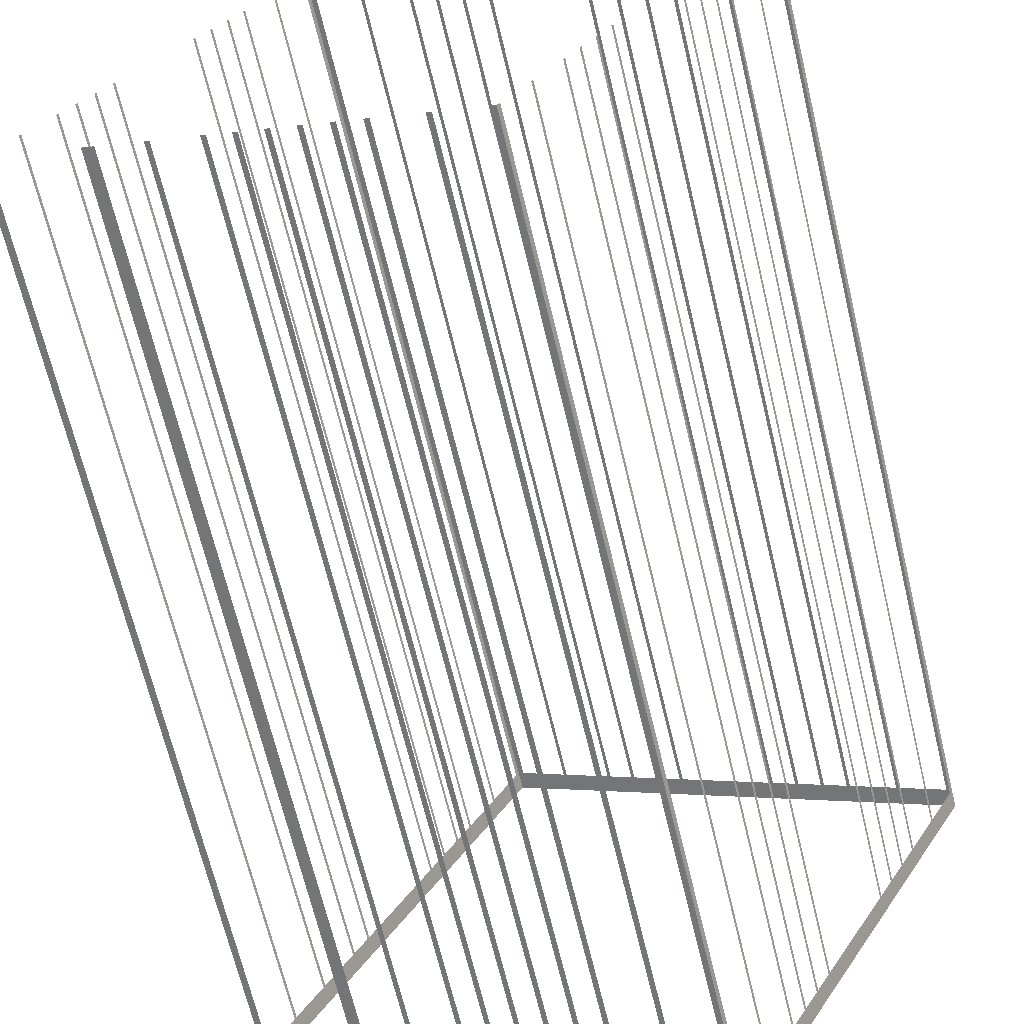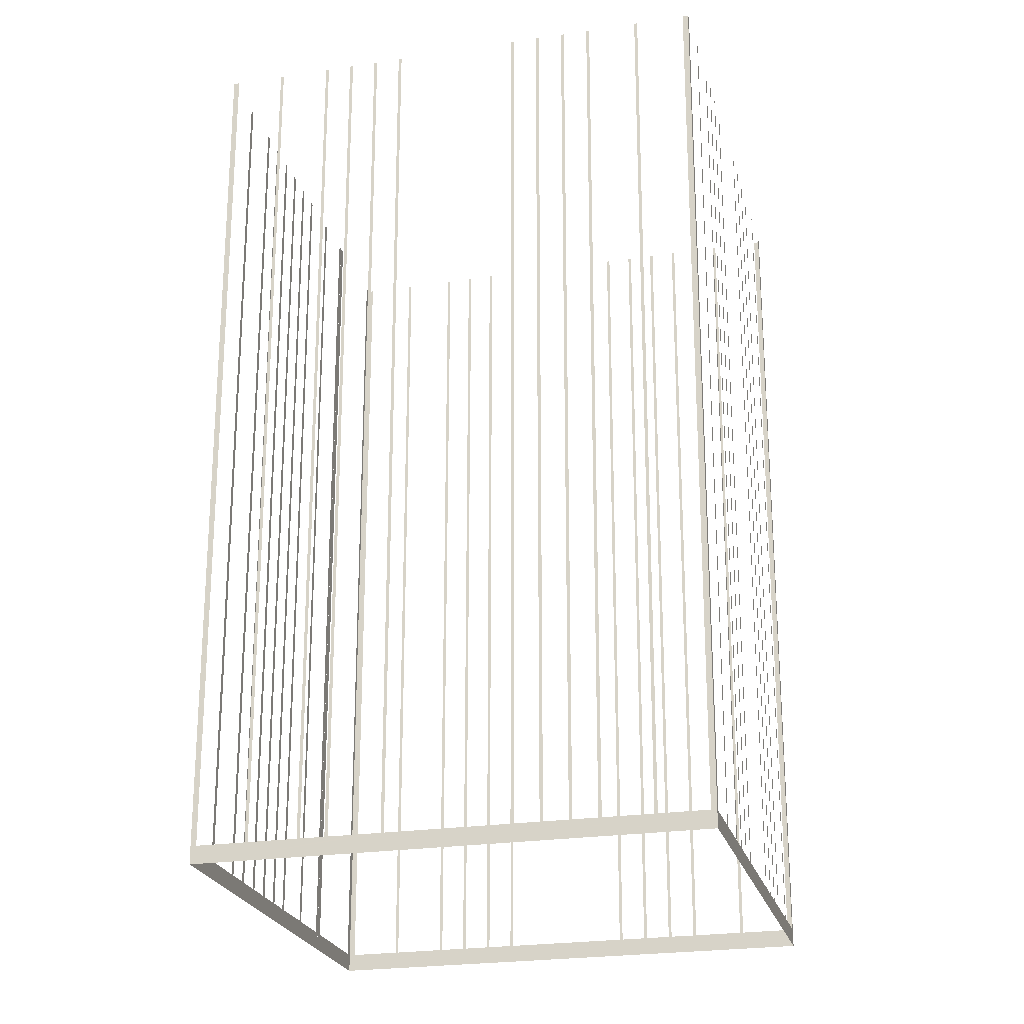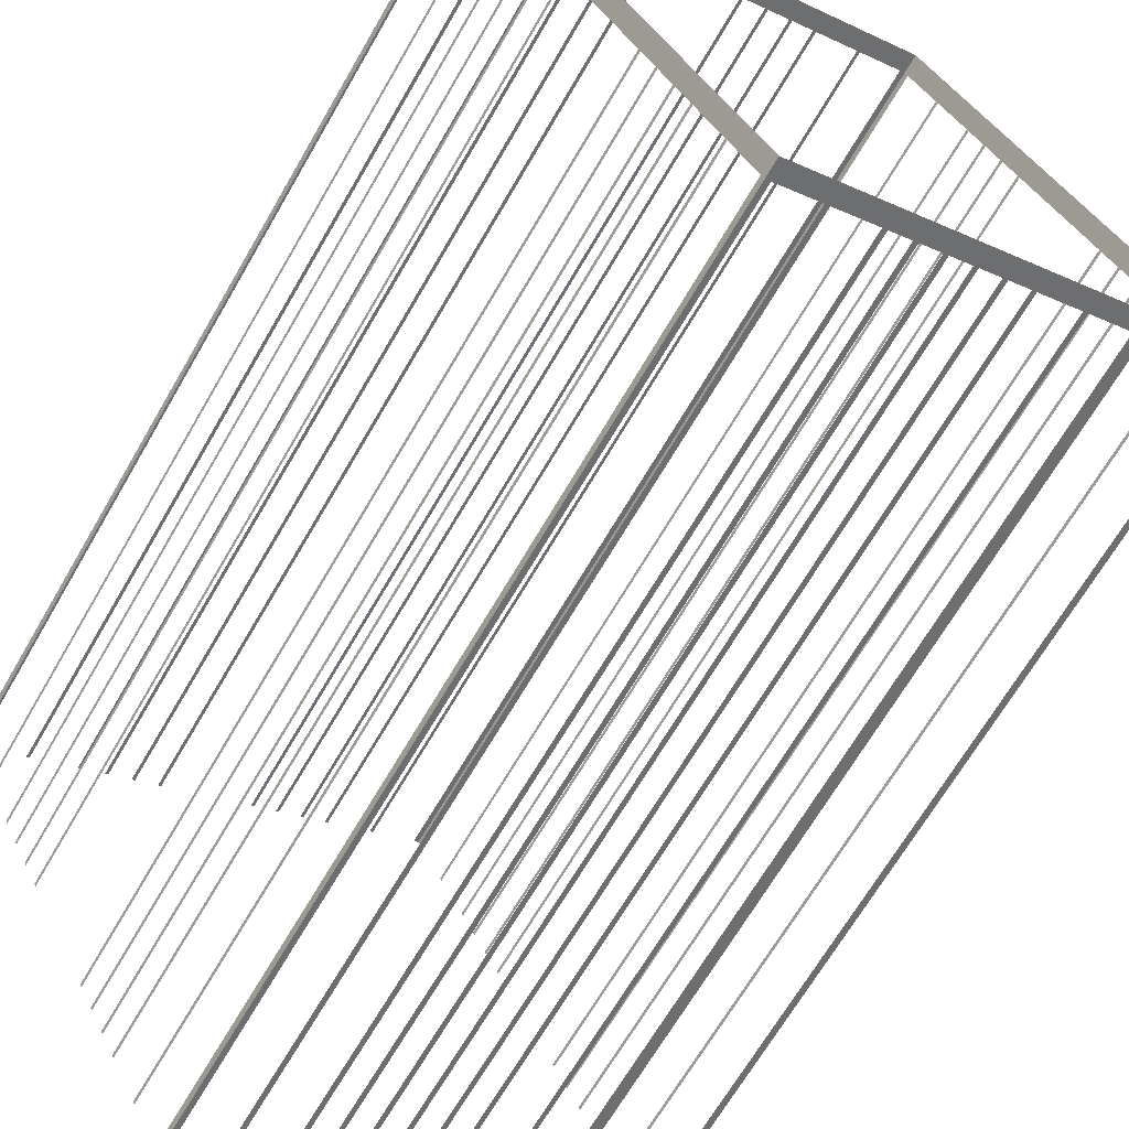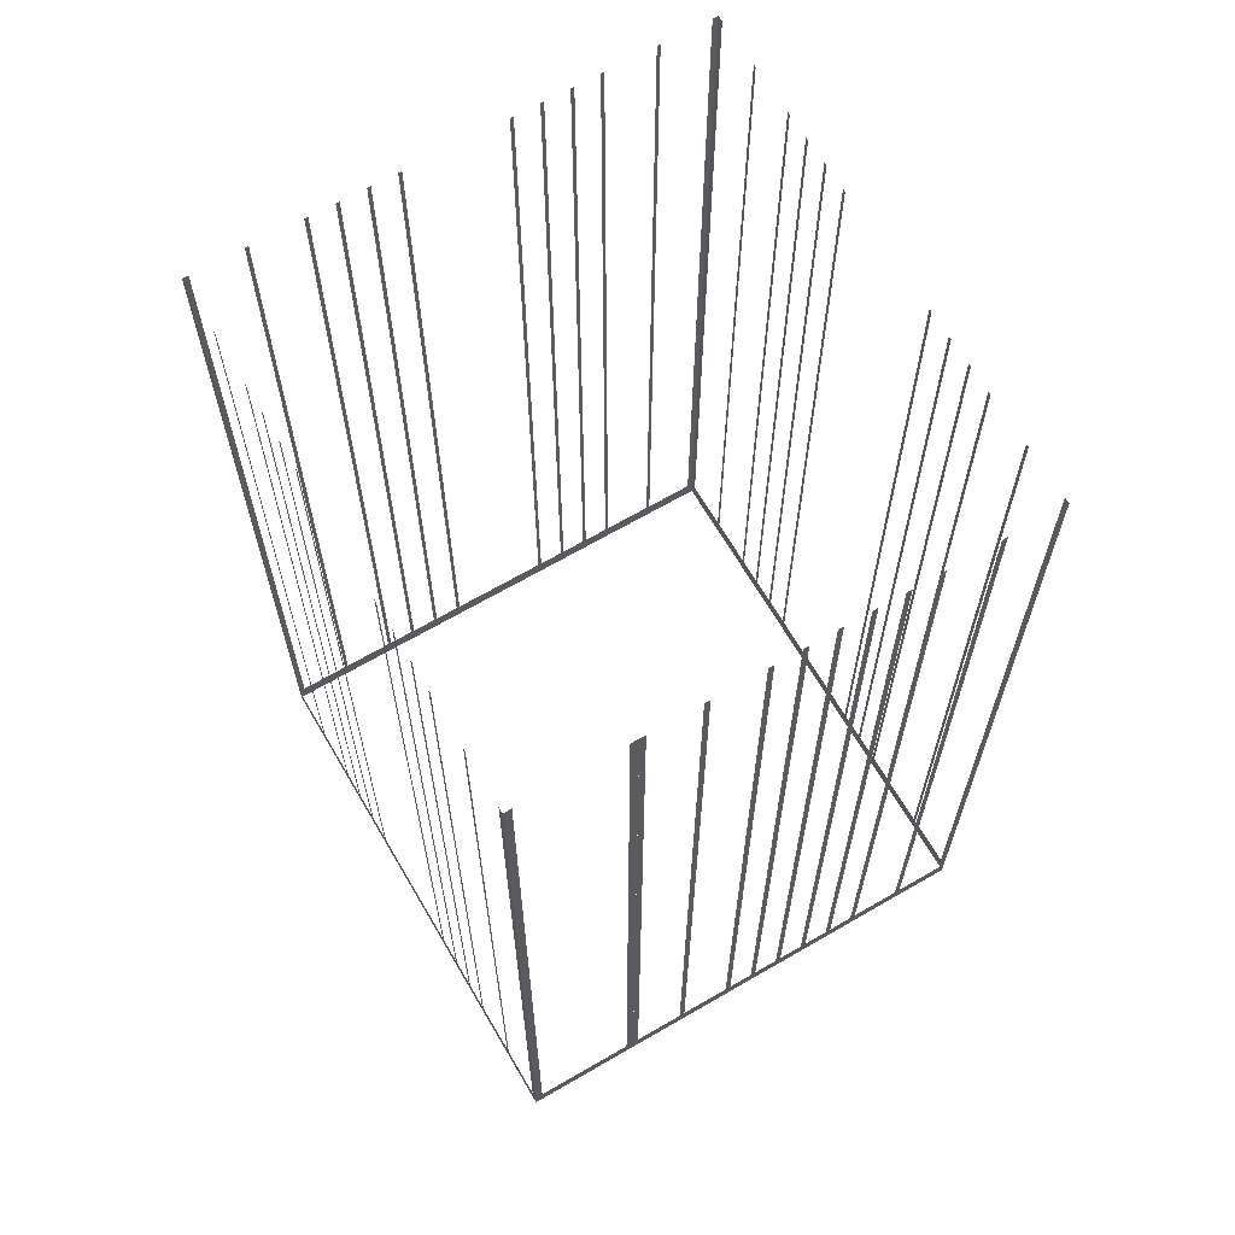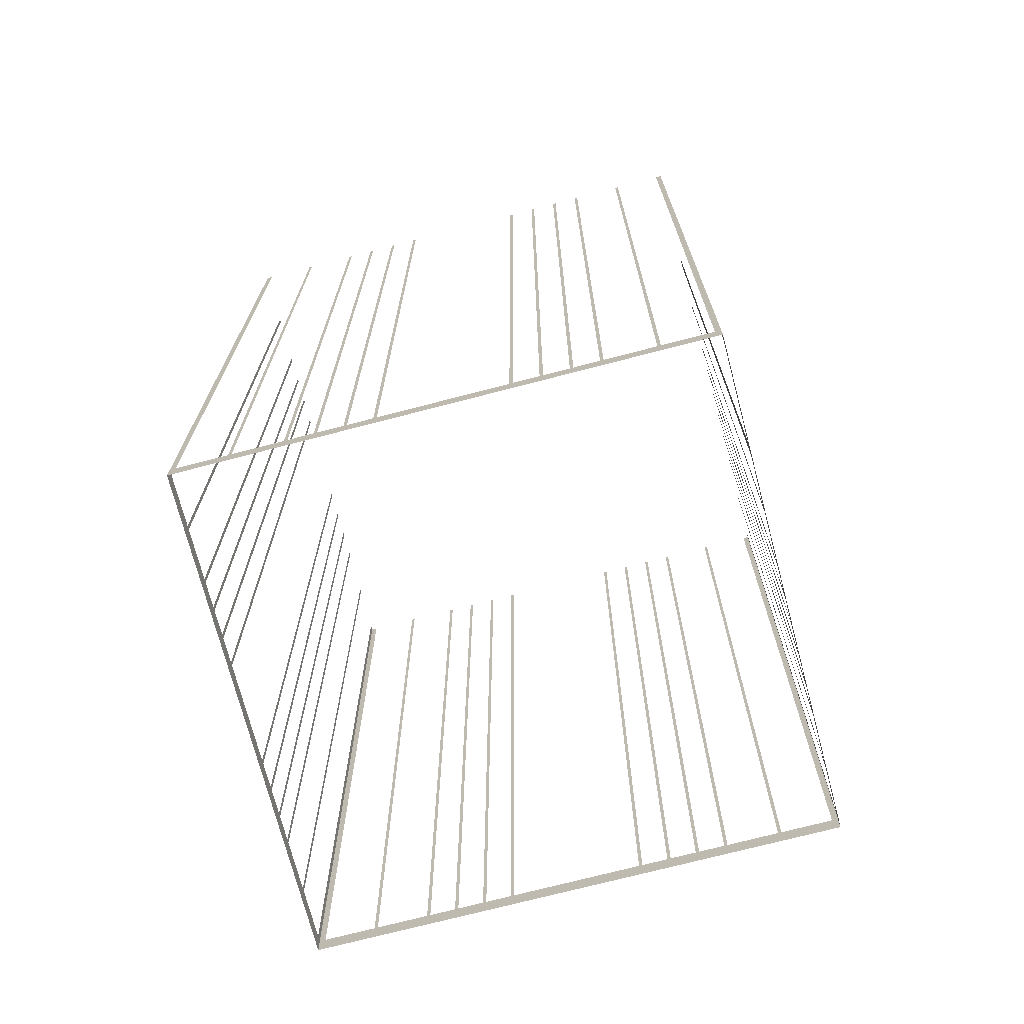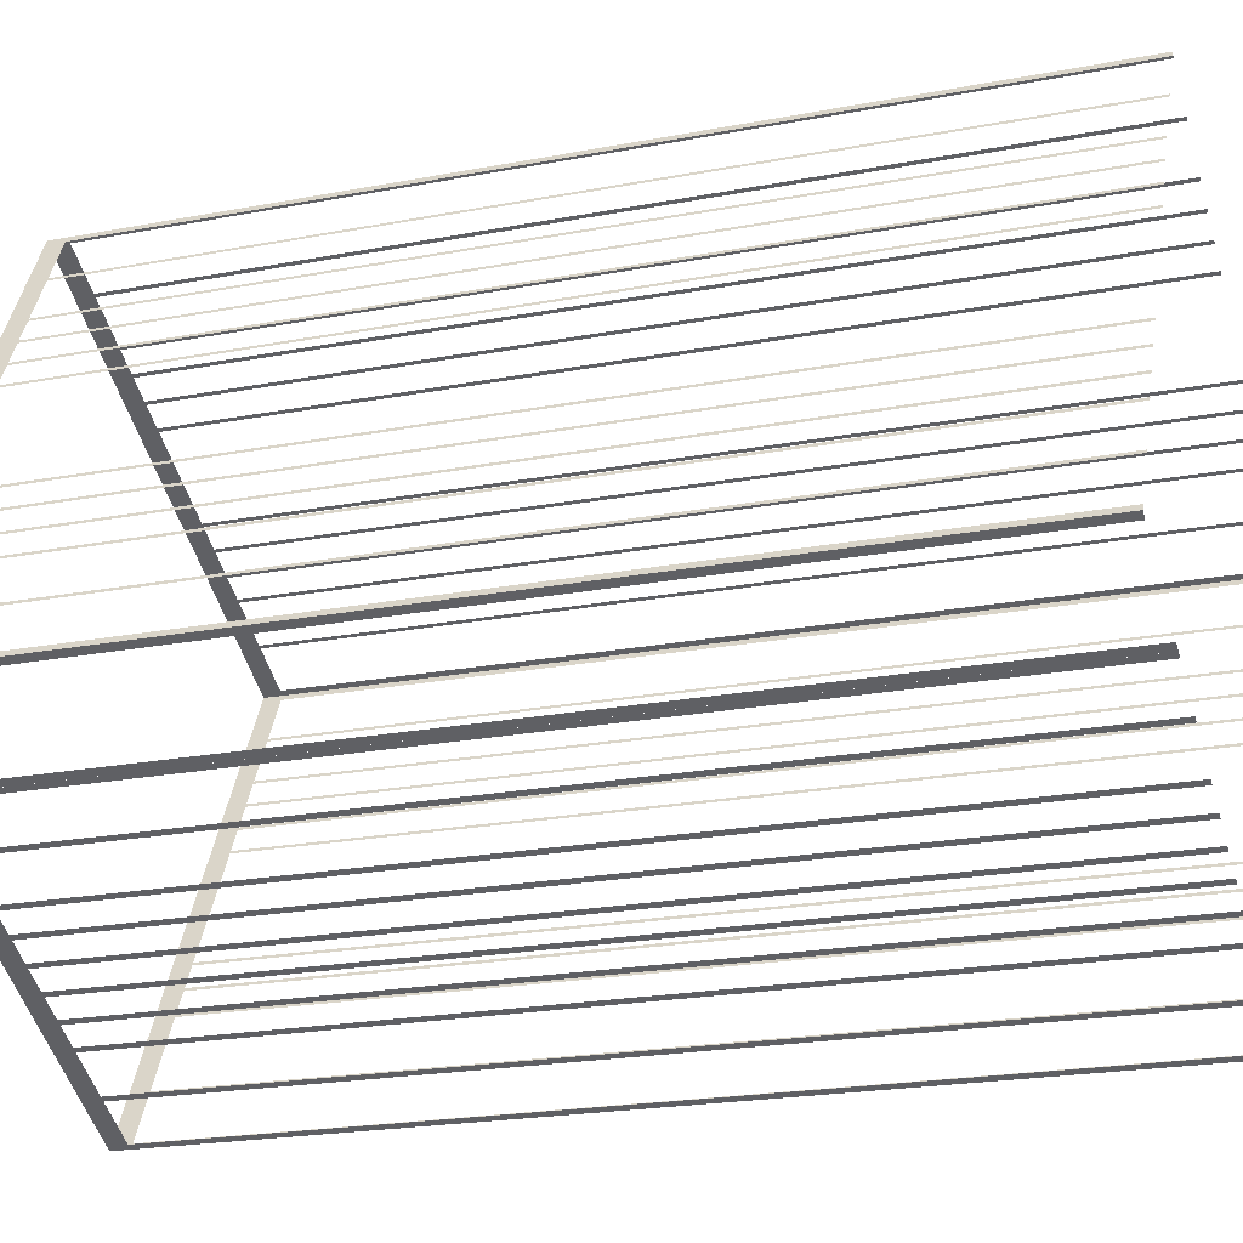
<metadata>
{"format":"obj","ext":"obj","renderer":"f3d","projection":"perspective","resolution":1024,"background":"white","views":[{"elev":-68.0,"azim":13.5,"up":"+Y"},{"elev":-23.5,"azim":76.2,"up":"+Z"},{"elev":-67.4,"azim":149.9,"up":"+Y"},{"elev":66.7,"azim":-58.5,"up":"+Z"},{"elev":-72.7,"azim":-103.6,"up":"+Z"},{"elev":-21.4,"azim":-71.2,"up":"+Y"}]}
</metadata>
<code>
o geometryt000010000010000110010110000110000110100000100100st78
v 463.4 -205.7 613
v 463.8 -205.9 664.8
v 463.4 -205.7 664.8
v 458.2 -202.9 613
v 458.9 -203.2 611.9
v 463.8 -205.9 611.9
v 458.2 -202.9 664.8
v 457.8 -202.7 664.8
v 457.8 -202.7 611.9
v 458 -202.4 613
v 457.8 -202.7 664.8
v 458 -202.4 664.8
v 459.4 -199.8 613
v 457.8 -202.7 611.9
v 459.4 -199.8 664.8
v 459.5 -199.6 664.8
v 459.5 -199.6 613
v 460.9 -197 613
v 460.9 -197 664.8
v 460.9 -196.9 664.8
v 460.9 -196.9 613
v 461.6 -195.6 613
v 461.6 -195.6 664.8
v 461.7 -195.4 664.8
v 461.7 -195.4 613
v 462.4 -194.1 613
v 462.4 -194.1 664.8
v 462.5 -193.9 664.8
v 462.5 -193.9 613
v 463.2 -192.6 613
v 463.2 -192.6 664.8
v 463.3 -192.5 664.8
v 463.3 -192.5 613
v 466.8 -186 613
v 472.3 -175.8 611.9
v 466.8 -186 664.8
v 466.9 -185.8 664.8
v 466.9 -185.8 613
v 467.6 -184.5 613
v 467.6 -184.5 664.8
v 467.7 -184.4 664.8
v 467.7 -184.4 613
v 468.3 -183.1 613
v 468.3 -183.1 664.8
v 468.4 -182.9 664.8
v 468.4 -182.9 613
v 469.1 -181.6 613
v 469.1 -181.6 664.8
v 469.2 -181.4 664.8
v 469.2 -181.4 613
v 470.6 -178.8 613
v 470.6 -178.8 664.8
v 470.7 -178.7 664.8
v 470.7 -178.7 613
v 472.1 -176.1 613
v 472.1 -176.1 664.8
v 472.3 -175.8 664.8
v 483.3 -216.3 613
v 483.6 -216.5 664.8
v 483.3 -216.3 664.8
v 480.7 -214.9 613
v 483.6 -216.5 611.9
v 480.7 -214.9 664.8
v 480.4 -214.8 664.8
v 480.4 -214.8 613
v 477.8 -213.4 613
v 477.8 -213.4 664.8
v 477.5 -213.2 664.8
v 477.5 -213.2 613
v 476.2 -212.6 613
v 476.2 -212.6 664.8
v 475.9 -212.4 664.8
v 475.9 -212.4 613
v 474.6 -211.7 613
v 474.6 -211.7 664.8
v 474.3 -211.5 664.8
v 474.3 -211.5 613
v 473.1 -210.8 613
v 463.8 -205.9 611.9
v 473.1 -210.8 664.8
v 472.8 -210.7 664.8
v 472.8 -210.7 613
v 471.5 -210 613
v 471.5 -210 664.8
v 471.2 -209.8 664.8
v 471.2 -209.8 613
v 469.9 -209.1 613
v 469.9 -209.1 664.8
v 469.6 -209 664.8
v 469.6 -209 613
v 467 -207.6 613
v 467 -207.6 664.8
v 466.7 -207.4 664.8
v 466.7 -207.4 613
v 464.1 -206.1 613
v 464.1 -206.1 664.8
v 463.8 -205.9 664.8
v 472.6 -175.9 613
v 472.3 -175.8 664.8
v 472.6 -175.9 664.8
v 475.1 -177.3 613
v 472.3 -175.8 611.9
v 475.1 -177.3 664.8
v 475.3 -177.4 664.8
v 475.3 -177.4 613
v 477.9 -178.8 613
v 477.9 -178.8 664.8
v 478.1 -178.9 664.8
v 478.1 -178.9 613
v 479.4 -179.6 613
v 479.4 -179.6 664.8
v 479.6 -179.7 664.8
v 479.6 -179.7 613
v 480.9 -180.4 613
v 480.9 -180.4 664.8
v 481.1 -180.5 664.8
v 481.1 -180.5 613
v 482.4 -181.2 613
v 482.4 -181.2 664.8
v 482.5 -181.3 664.8
v 482.5 -181.3 613
v 487.7 -184.1 613
v 487.7 -184.1 664.8
v 487.9 -184.2 664.8
v 487.9 -184.2 613
v 498 -189.6 611.9
v 489.2 -184.9 613
v 489.2 -184.9 664.8
v 489.4 -185 664.8
v 489.4 -185 613
v 490.7 -185.7 613
v 490.7 -185.7 664.8
v 490.9 -185.8 664.8
v 490.9 -185.8 613
v 492.2 -186.5 613
v 492.2 -186.5 664.8
v 492.3 -186.6 664.8
v 492.3 -186.6 613
v 494.9 -188 613
v 494.9 -188 664.8
v 495.1 -188.1 664.8
v 495.1 -188.1 613
v 497.7 -189.4 613
v 497.7 -189.4 664.8
v 498 -189.6 664.8
v 497.8 -189.9 613
v 498 -189.6 664.8
v 497.8 -189.9 664.8
v 496.5 -192.5 613
v 498 -189.6 611.9
v 496.5 -192.5 664.8
v 496.4 -192.7 664.8
v 496.4 -192.7 613
v 495 -195.3 613
v 495 -195.3 664.8
v 494.9 -195.4 664.8
v 494.9 -195.4 613
v 494.2 -196.7 613
v 494.2 -196.7 664.8
v 494.1 -196.9 664.8
v 494.1 -196.9 613
v 493.4 -198.2 613
v 493.4 -198.2 664.8
v 493.3 -198.4 664.8
v 493.3 -198.4 613
v 492.6 -199.6 613
v 492.6 -199.6 664.8
v 492.5 -199.8 664.8
v 492.5 -199.8 613
v 489.1 -206.3 613
v 483.6 -216.5 611.9
v 489.1 -206.3 664.8
v 489 -206.5 664.8
v 489 -206.5 613
v 488.3 -207.8 613
v 488.3 -207.8 664.8
v 488.2 -207.9 664.8
v 488.2 -207.9 613
v 487.5 -209.2 613
v 487.5 -209.2 664.8
v 487.4 -209.4 664.8
v 487.4 -209.4 613
v 486.7 -210.7 613
v 486.7 -210.7 664.8
v 486.6 -210.8 664.8
v 486.6 -210.8 613
v 485.2 -213.4 613
v 485.2 -213.4 664.8
v 485.1 -213.6 664.8
v 485.1 -213.6 613
v 483.7 -216.2 613
v 483.7 -216.2 664.8
v 483.6 -216.5 664.8
f 1 2 3
f 4 5 1
f 5 6 1
f 2 1 6
f 7 8 4
f 8 9 4
f 9 5 4
f 10 11 12
f 13 14 10
f 11 10 14
f 17 18 14
f 19 20 18
f 20 21 18
f 21 22 14
f 25 26 14
f 27 28 26
f 28 29 26
f 29 30 14
f 31 32 30
f 32 33 30
f 34 35 33
f 33 35 14
f 36 37 34
f 37 38 34
f 39 35 38
f 43 35 42
f 44 45 43
f 45 46 43
f 48 49 47
f 49 50 47
f 50 35 47
f 51 35 50
f 52 53 51
f 53 54 51
f 54 35 51
f 55 35 54
f 56 57 55
f 57 35 55
f 61 62 58
f 59 58 62
f 63 64 61
f 64 65 61
f 65 66 62
f 67 68 66
f 68 69 66
f 71 72 70
f 72 73 70
f 75 76 74
f 76 77 74
f 77 79 62
f 80 81 78
f 81 82 78
f 83 79 82
f 84 85 83
f 85 86 83
f 87 79 86
f 88 89 87
f 89 90 87
f 90 79 87
f 92 93 91
f 93 94 91
f 95 79 94
f 96 97 95
f 97 79 95
f 98 99 100
f 101 102 98
f 99 98 102
f 103 104 101
f 104 105 101
f 105 106 102
f 107 108 106
f 108 109 106
f 109 110 102
f 111 112 110
f 112 113 110
f 115 116 114
f 116 117 114
f 117 118 102
f 119 120 118
f 120 121 118
f 121 122 102
f 123 124 122
f 124 125 122
f 122 126 102
f 128 129 127
f 129 130 127
f 131 126 130
f 135 126 134
f 136 137 135
f 137 138 135
f 139 126 138
f 140 141 139
f 141 142 139
f 143 126 142
f 144 145 143
f 145 126 143
f 149 150 146
f 147 146 150
f 153 154 150
f 165 166 150
f 167 168 166
f 168 169 166
f 170 171 169
f 169 171 150
f 172 173 170
f 173 174 170
f 176 177 175
f 177 178 175
f 179 171 178
f 180 181 179
f 181 182 179
f 183 171 182
f 187 171 186
f 191 171 190
f 192 193 191
f 15 16 13
f 16 17 13
f 17 14 13
f 18 21 14
f 23 24 22
f 24 25 22
f 22 25 14
f 26 29 14
f 30 33 14
f 38 35 34
f 40 41 39
f 41 42 39
f 42 35 39
f 46 35 43
f 47 35 46
f 58 59 60
f 65 62 61
f 66 69 62
f 69 70 62
f 70 73 62
f 73 74 62
f 74 77 62
f 78 79 77
f 82 79 78
f 86 79 83
f 91 79 90
f 94 79 91
f 105 102 101
f 106 109 102
f 110 113 102
f 113 114 102
f 114 117 102
f 118 121 102
f 125 126 122
f 127 126 125
f 130 126 127
f 132 133 131
f 133 134 131
f 134 126 131
f 138 126 135
f 142 126 139
f 146 147 148
f 151 152 149
f 152 153 149
f 153 150 149
f 155 156 154
f 156 157 154
f 154 157 150
f 157 158 150
f 159 160 158
f 160 161 158
f 158 161 150
f 161 162 150
f 163 164 162
f 164 165 162
f 162 165 150
f 166 169 150
f 174 171 170
f 175 171 174
f 178 171 175
f 182 171 179
f 184 185 183
f 185 186 183
f 186 171 183
f 188 189 187
f 189 190 187
f 190 171 187
f 193 171 191

</code>
